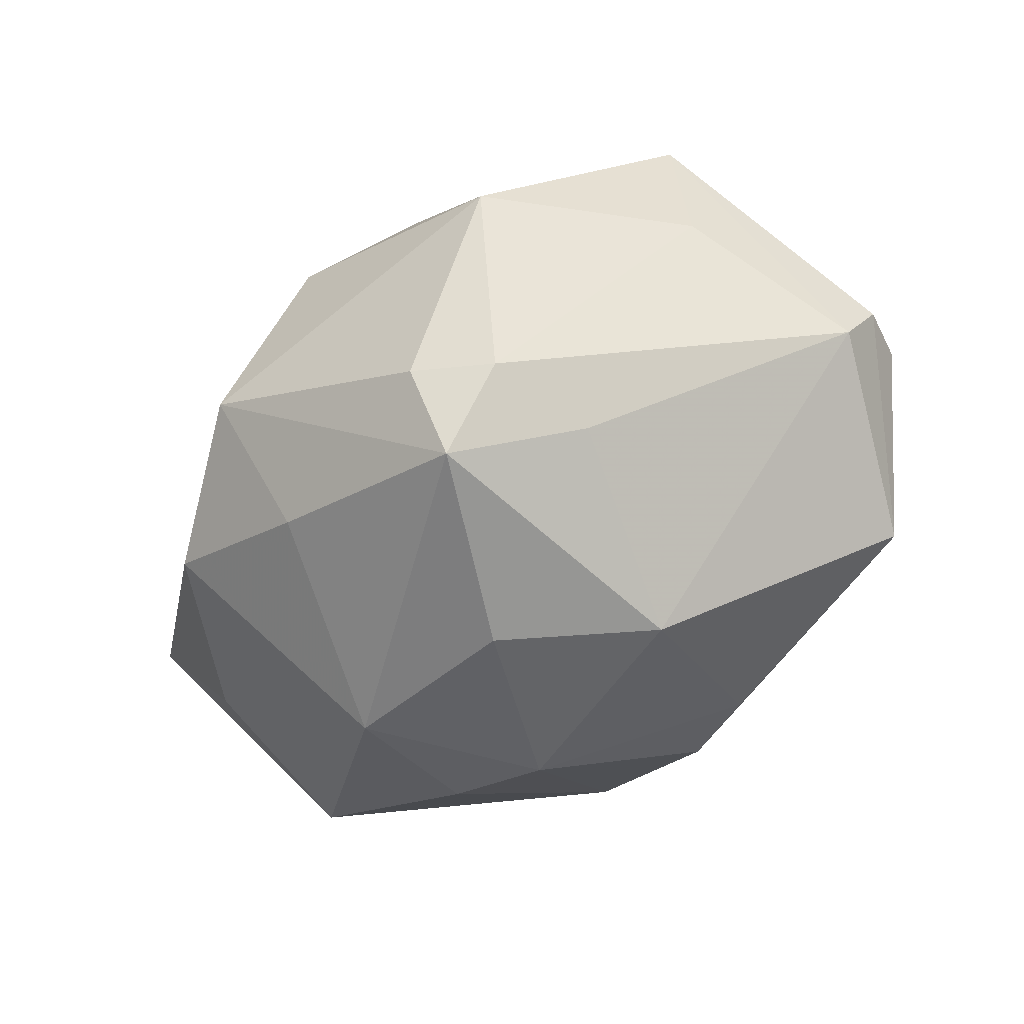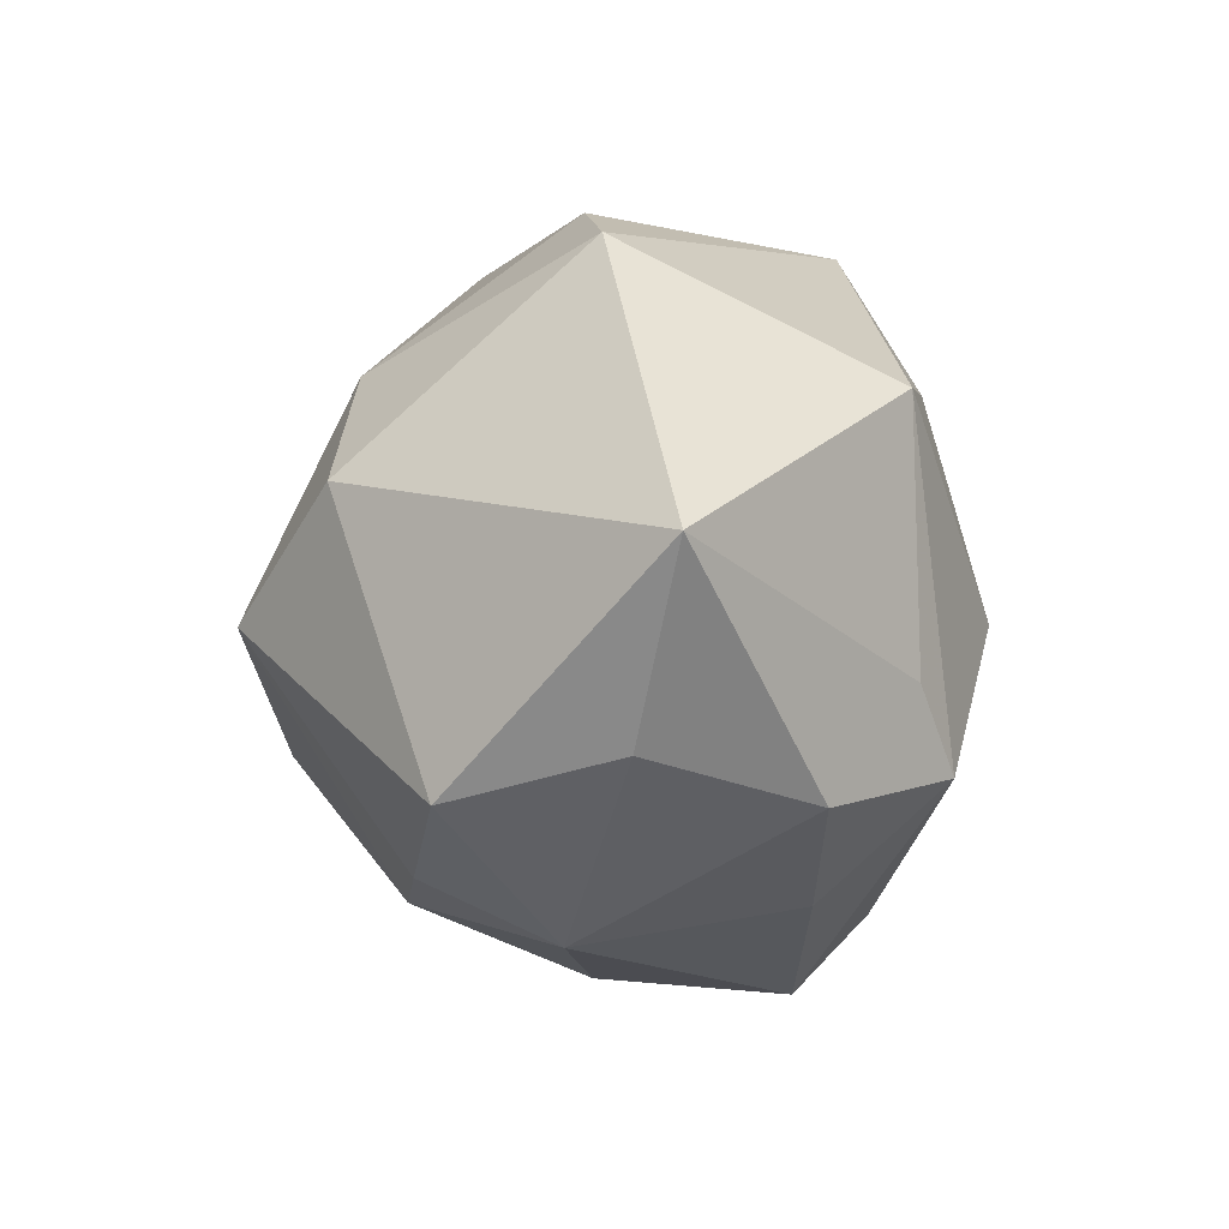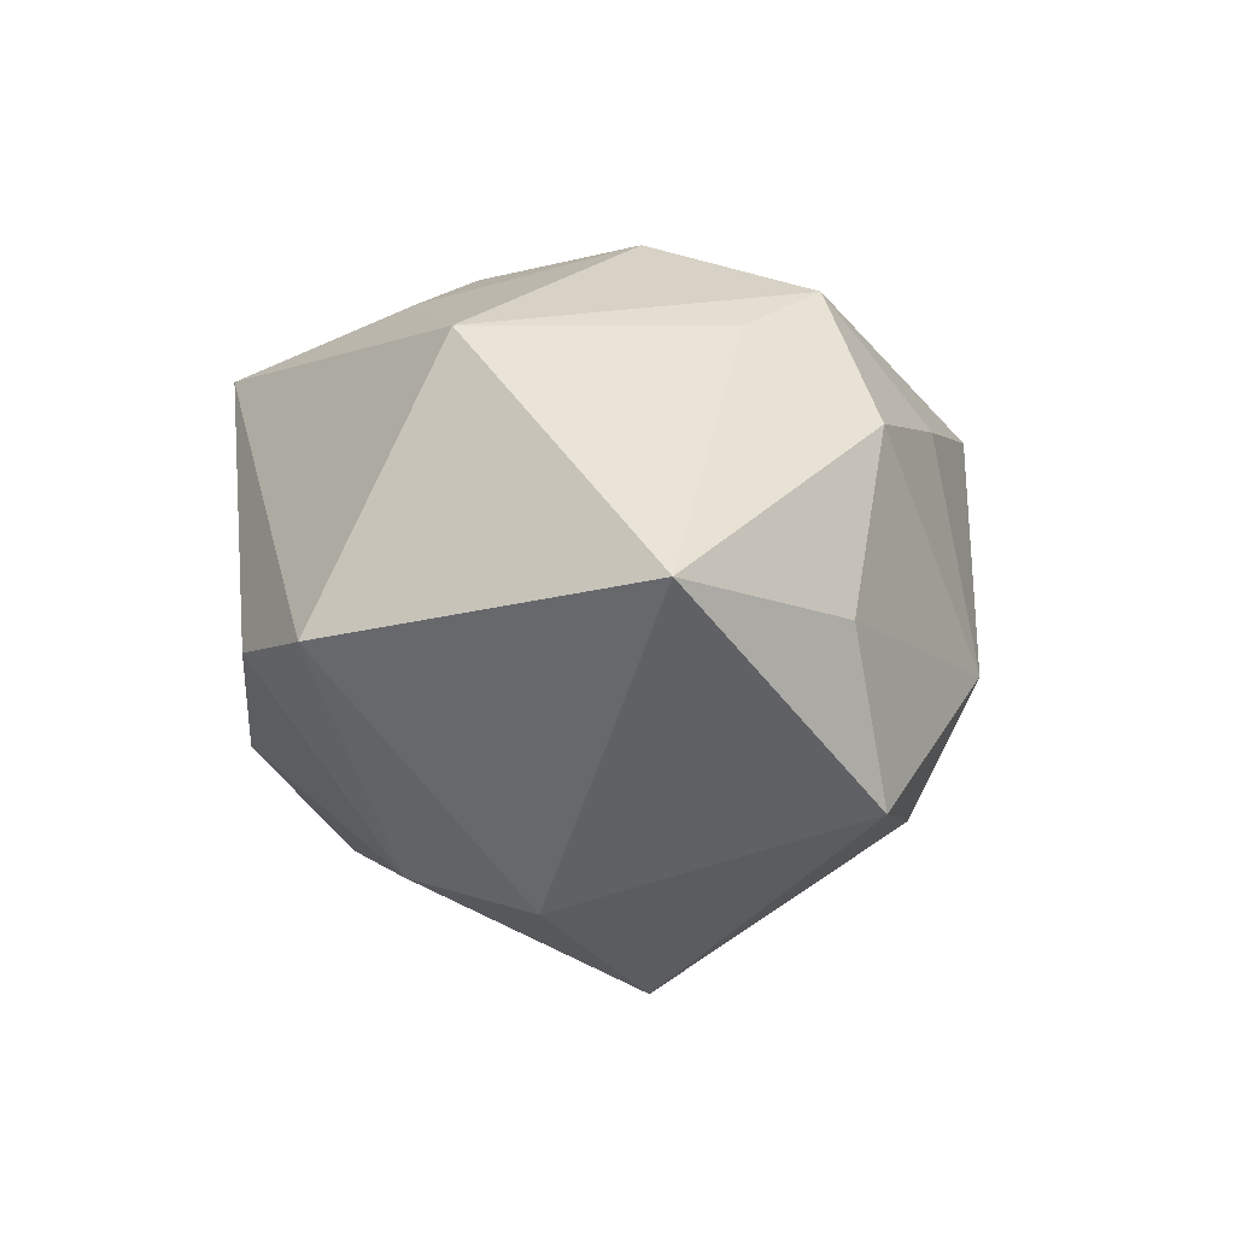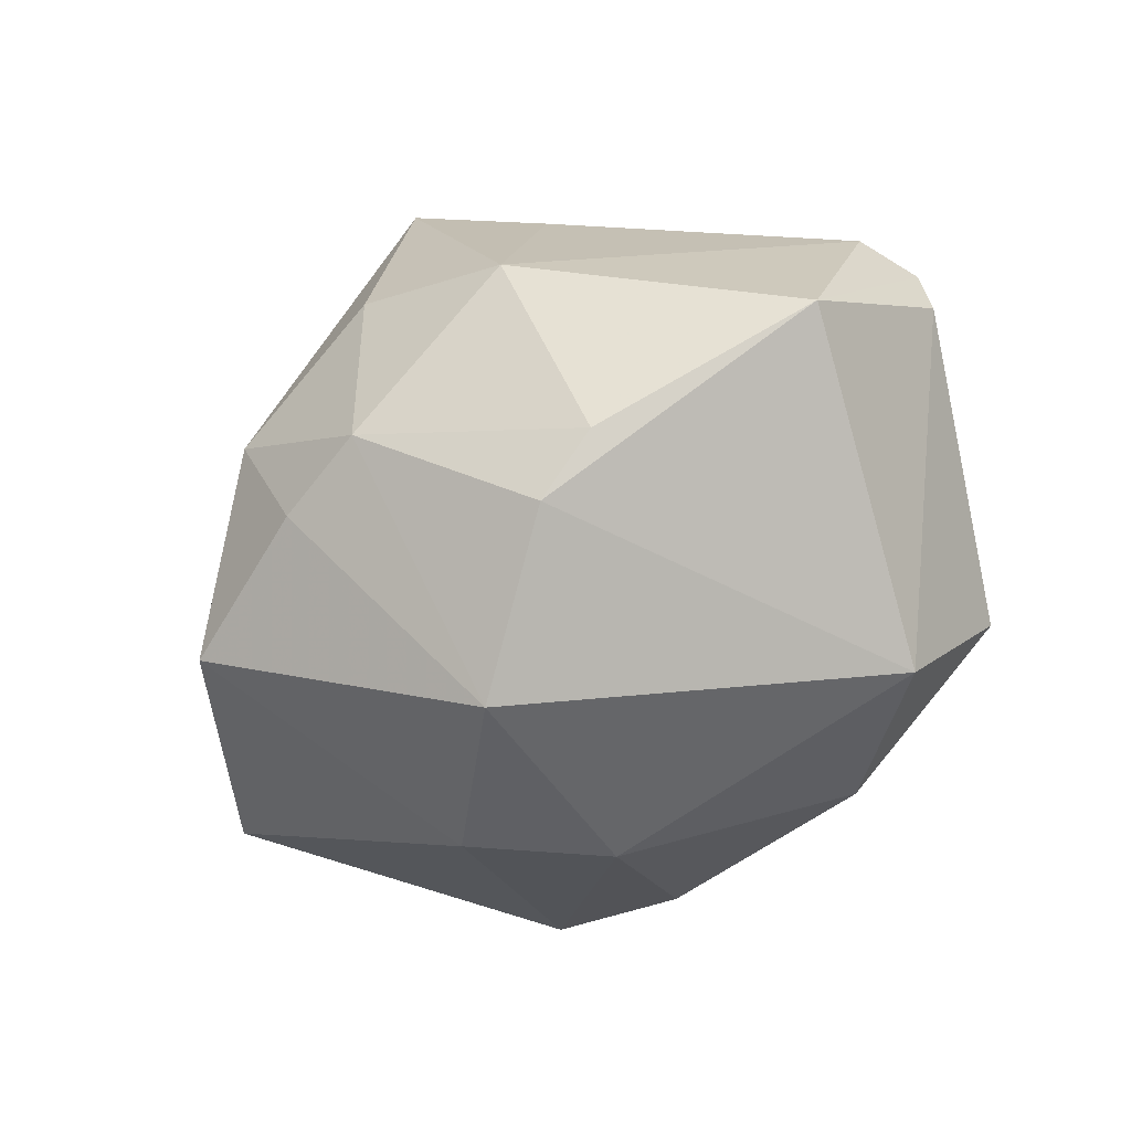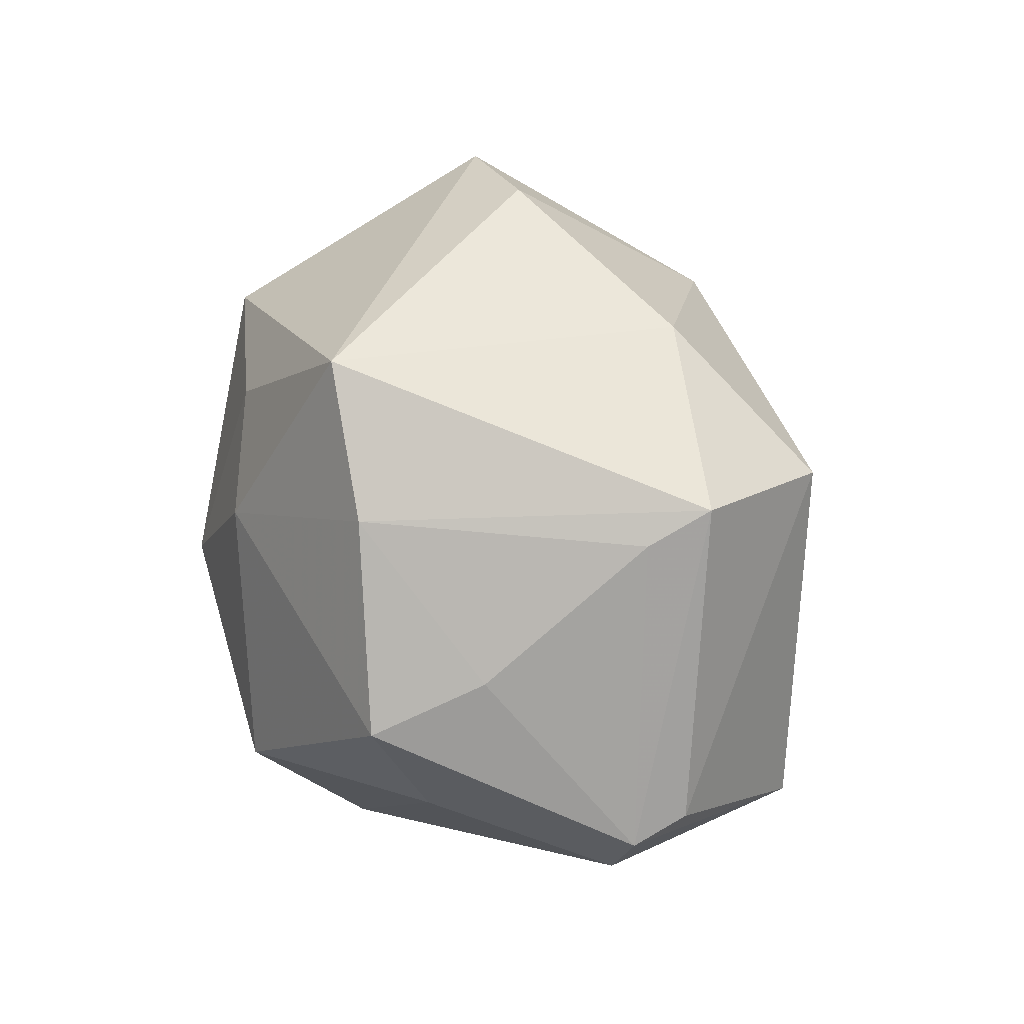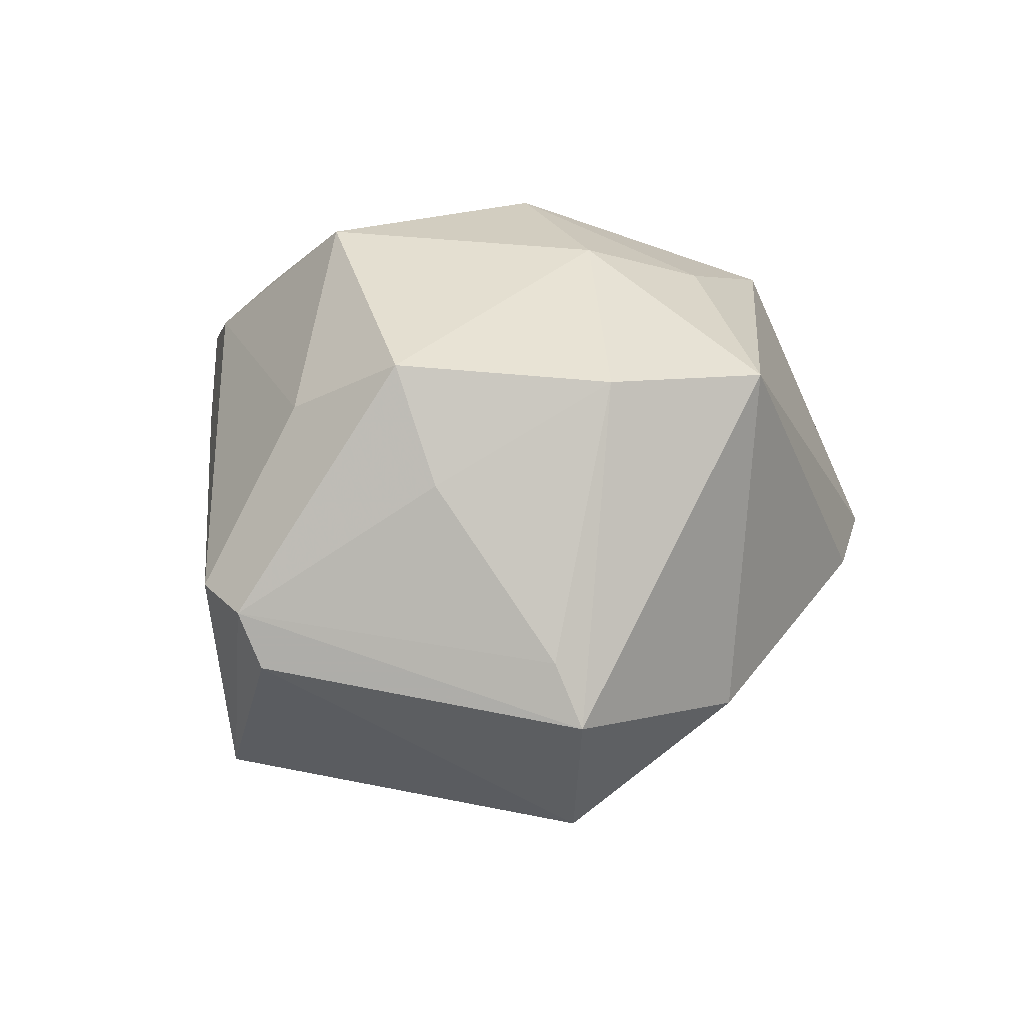
<metadata>
{"format":"obj","ext":"obj","renderer":"f3d","projection":"perspective","resolution":1024,"background":"white","views":[{"elev":-74.1,"azim":31.0,"up":"+Y"},{"elev":3.6,"azim":-92.5,"up":"+Y"},{"elev":0.2,"azim":-107.0,"up":"+Z"},{"elev":-74.1,"azim":30.1,"up":"+Z"},{"elev":38.2,"azim":73.2,"up":"+Y"},{"elev":16.8,"azim":115.6,"up":"+Z"}]}
</metadata>
<code>
v -0.01878 -0.02635 0.01562
v -0.01023 -0.001538 -0.03665
v -0.009979 0.0365 -0.004677
v 0.02509 0.01919 -0.02568
v 0.001099 -0.03049 0.02338
v 0.03354 0.02086 -0.004698
v 0.003485 -0.01505 -0.03261
v -0.02127 0.01211 -0.02766
v 0.04081 -0.01511 0.0004956
v 0.001019 -0.03837 0.01592
v 0.03349 0.02383 -0.01117
v -0.00727 -0.001721 0.0335
v -0.005549 -0.03532 -0.003776
v 0.0321 -0.009169 0.0178
v -0.03589 -0.01477 -0.01838
v -0.02017 -0.02331 -0.0203
v 0.01473 -0.01382 0.03276
v 0.03505 0.008499 0.01242
v 0.01052 -0.01797 -0.02906
v -0.04825 0.008613 0.001828
v 0.04414 -0.009129 -0.0006243
v -0.03347 -0.01549 0.01527
v -0.009245 0.02149 -0.02525
v 0.01325 0.03181 -0.01417
v 0.004313 0.01123 0.03103
v 0.03422 -0.01639 -0.0214
v 0.008946 -0.03202 0.01996
v -0.02278 0.03382 -0.003538
v -0.02251 0.02028 0.02381
v 0.03377 0.003529 0.02383
v -0.01039 -0.02717 -0.0211
v 0.009256 -0.03301 -0.01225
v -0.004972 0.01984 0.02733
v -0.02069 -0.01456 0.02809
v 0.01342 -0.03155 0.00946
v 0.02289 0.02193 0.02168
v -0.02494 -0.005603 0.02435
v -0.02325 -0.02915 -0.006951
v 0.01185 0.03366 0.02125
v 0.04383 -0.006734 -0.006163
v -0.03988 -0.0102 -0.001699
f 2 15 8
f 8 15 20
f 2 8 23
f 17 30 25
f 39 3 28
f 28 29 39
f 20 29 28
f 28 8 20
f 3 23 28
f 28 23 8
f 37 29 20
f 37 34 29
f 22 37 20
f 34 37 22
f 13 31 32
f 32 31 19
f 32 10 13
f 35 10 32
f 32 9 35
f 24 3 39
f 39 11 24
f 24 23 3
f 36 11 39
f 39 25 36
f 36 25 30
f 18 36 30
f 39 29 33
f 33 25 39
f 12 34 17
f 17 25 12
f 29 34 12
f 12 33 29
f 25 33 12
f 14 30 17
f 14 9 30
f 30 9 21
f 21 18 30
f 40 11 21
f 20 15 41
f 41 22 20
f 38 31 13
f 13 10 38
f 38 41 15
f 22 41 38
f 7 31 2
f 19 31 7
f 17 34 5
f 34 10 5
f 27 14 17
f 9 14 27
f 17 5 27
f 27 5 10
f 35 9 27
f 27 10 35
f 26 32 19
f 9 32 26
f 40 21 26
f 26 21 9
f 19 7 26
f 2 23 4
f 23 24 4
f 4 24 11
f 4 7 2
f 4 26 7
f 4 11 40
f 40 26 4
f 11 36 6
f 36 18 6
f 6 21 11
f 18 21 6
f 16 38 15
f 31 38 16
f 16 15 2
f 2 31 16
f 22 38 1
f 1 38 10
f 34 22 1
f 1 10 34

</code>
